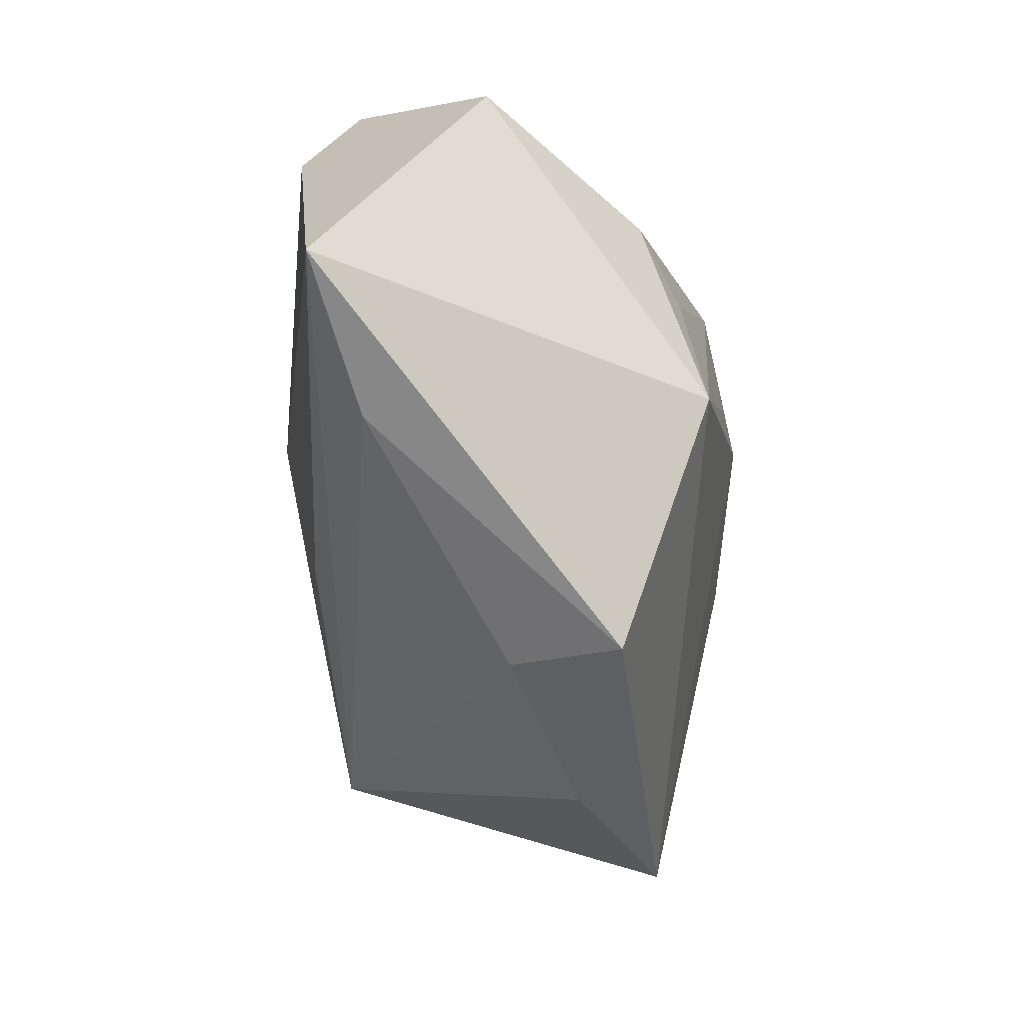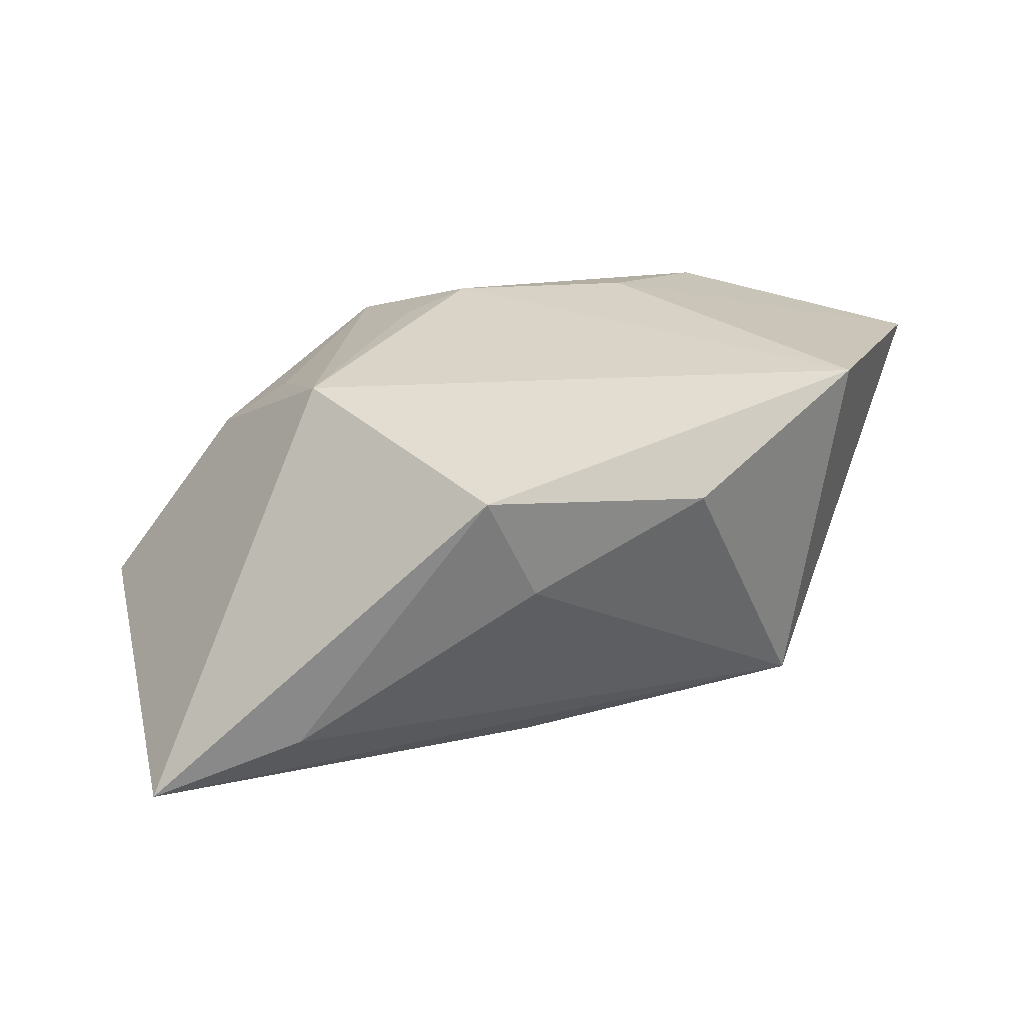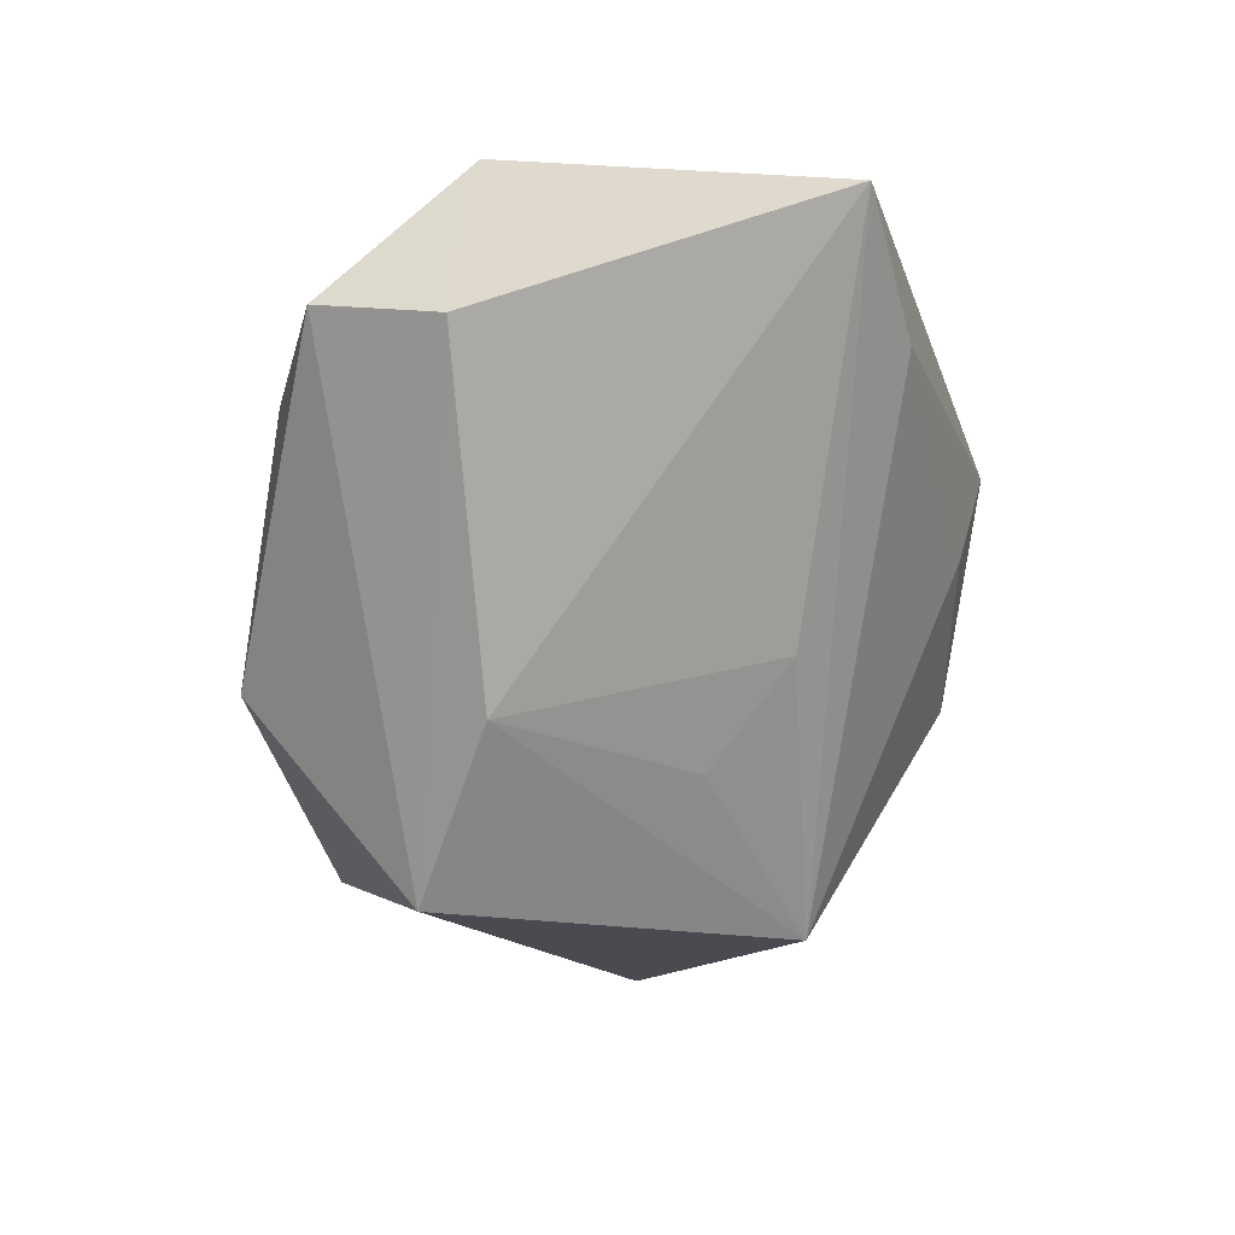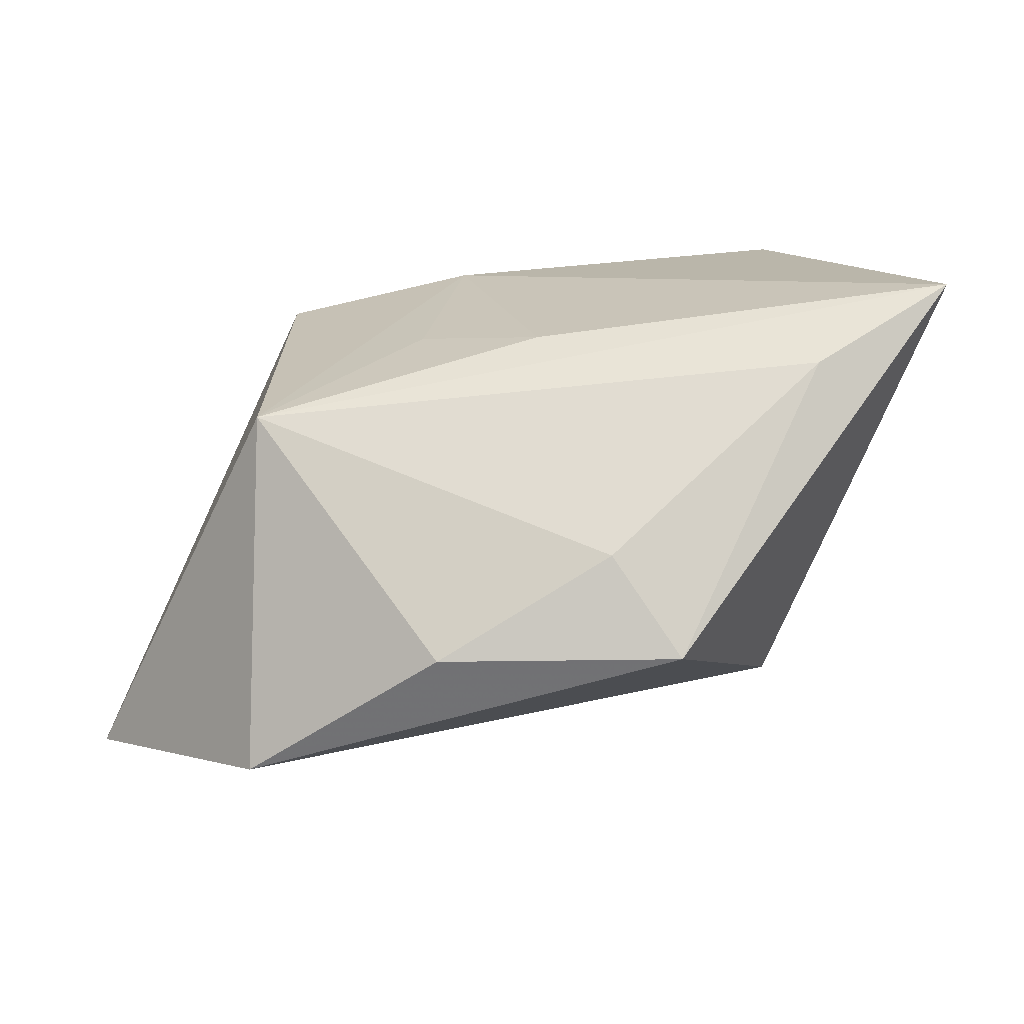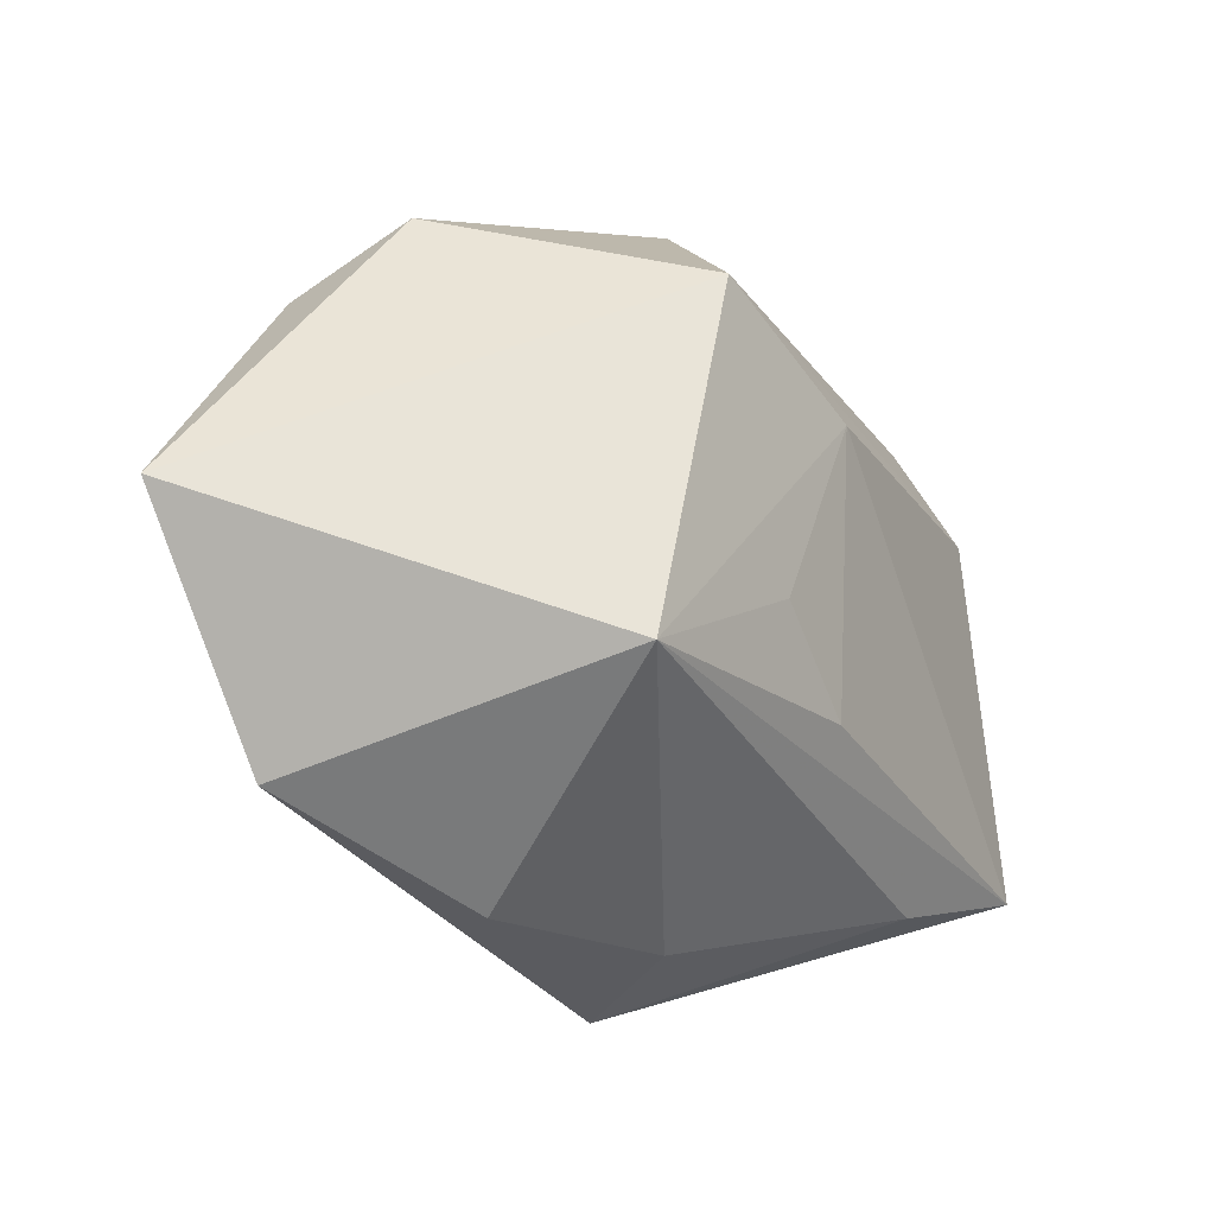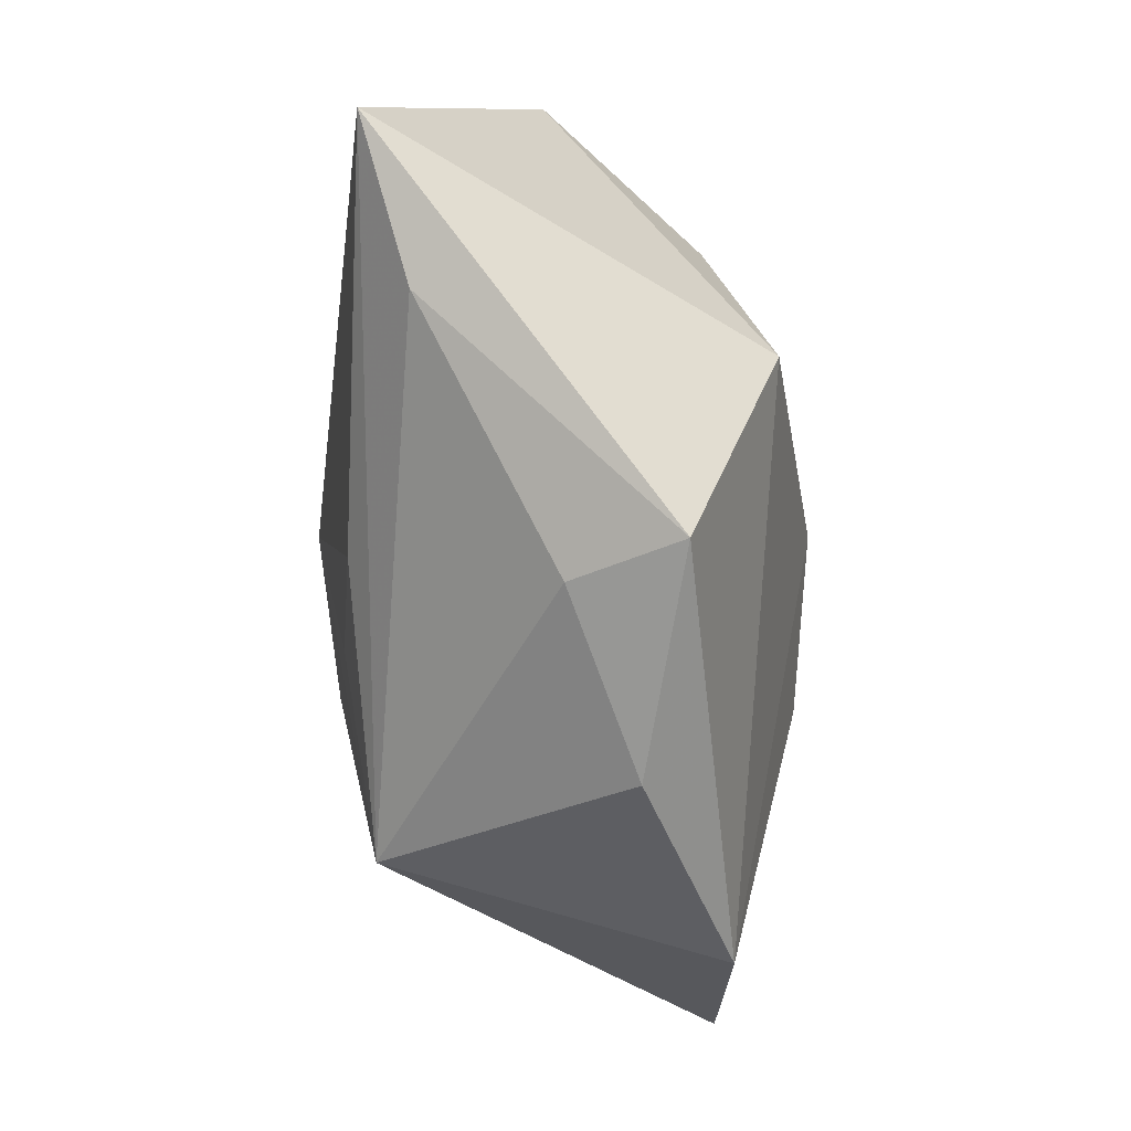
<metadata>
{"format":"obj","ext":"obj","renderer":"f3d","projection":"perspective","resolution":1024,"background":"white","views":[{"elev":-45.9,"azim":-95.8,"up":"+Y"},{"elev":12.4,"azim":-21.3,"up":"+Z"},{"elev":-74.9,"azim":-97.0,"up":"+Z"},{"elev":-79.0,"azim":-176.0,"up":"+Y"},{"elev":-31.6,"azim":114.4,"up":"+Y"},{"elev":-70.2,"azim":-96.3,"up":"+Y"}]}
</metadata>
<code>
v -0.00126 0.005948 0.02092
v 0.00735 -0.008835 -0.01677
v 0.02358 -0.02446 0.01592
v 0.003858 0.007347 -0.02064
v -0.01936 0.00449 0.013
v -0.02523 -0.01942 -0.01376
v -0.03379 0.01271 -0.005317
v -0.03683 -0.01429 -0.01887
v 0.01311 0.001556 0.02134
v -0.002357 0.02632 0.01499
v -0.01247 0.02632 0.00074
v 0.02007 0.01085 -0.01781
v 0.005869 0.02533 0.01454
v -0.01213 -0.02954 0.007685
v 0.03856 -0.007947 0.01729
v 0.007282 -0.02917 0.006651
v -0.007215 0.005115 0.01889
v -0.01421 0.02145 0.006885
v 0.02787 0.01281 0.01377
v 0.02103 -0.01858 -0.01234
v 0.02717 0.01812 0.004138
v -0.007138 -0.02751 -0.0006094
v -0.02041 -0.008608 0.01452
v -0.007076 0.01827 0.01802
v -0.02331 0.02317 -0.01592
v -0.02467 0.01322 -0.02064
v -0.02381 0.009266 0.009024
v -0.002471 -0.01419 -0.01683
v 0.008192 0.02632 -0.00814
v 0.02356 0.008198 0.02132
f 23 8 14
f 7 8 23
f 26 25 12
f 8 7 26
f 26 7 25
f 12 25 29
f 16 14 22
f 22 20 16
f 28 20 8
f 12 29 21
f 30 9 15
f 15 20 12
f 12 21 15
f 4 26 12
f 8 26 4
f 4 28 8
f 12 20 4
f 6 14 8
f 6 22 14
f 8 20 6
f 20 22 6
f 16 20 3
f 20 15 3
f 3 14 16
f 3 15 9
f 23 14 3
f 30 15 19
f 19 15 21
f 20 28 2
f 2 4 20
f 28 4 2
f 25 7 11
f 11 29 25
f 11 10 29
f 30 10 24
f 13 19 21
f 13 10 30
f 30 19 13
f 13 21 29
f 29 10 13
f 7 10 18
f 18 11 7
f 10 11 18
f 1 9 30
f 30 24 1
f 23 3 1
f 1 3 9
f 23 24 5
f 27 10 7
f 27 24 10
f 27 5 24
f 27 7 23
f 23 5 27
f 17 24 23
f 23 1 17
f 17 1 24

</code>
